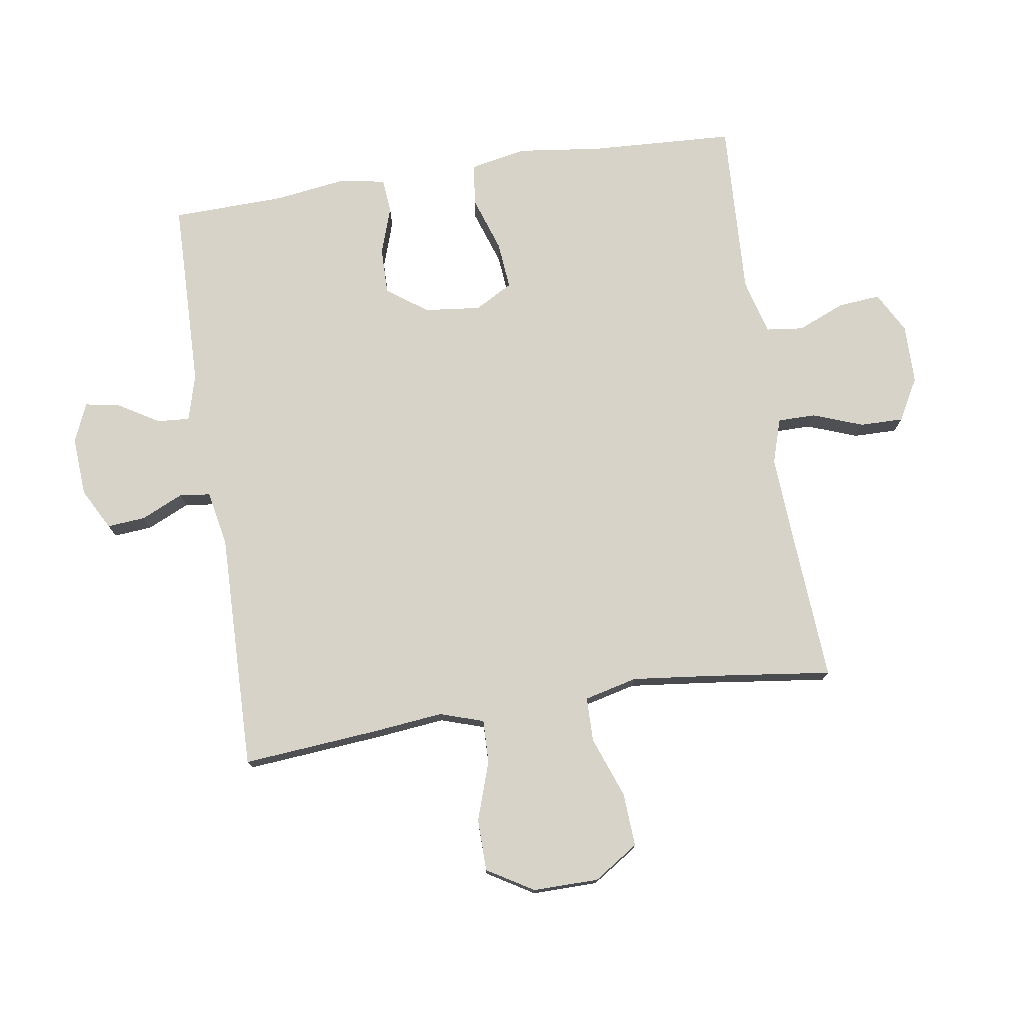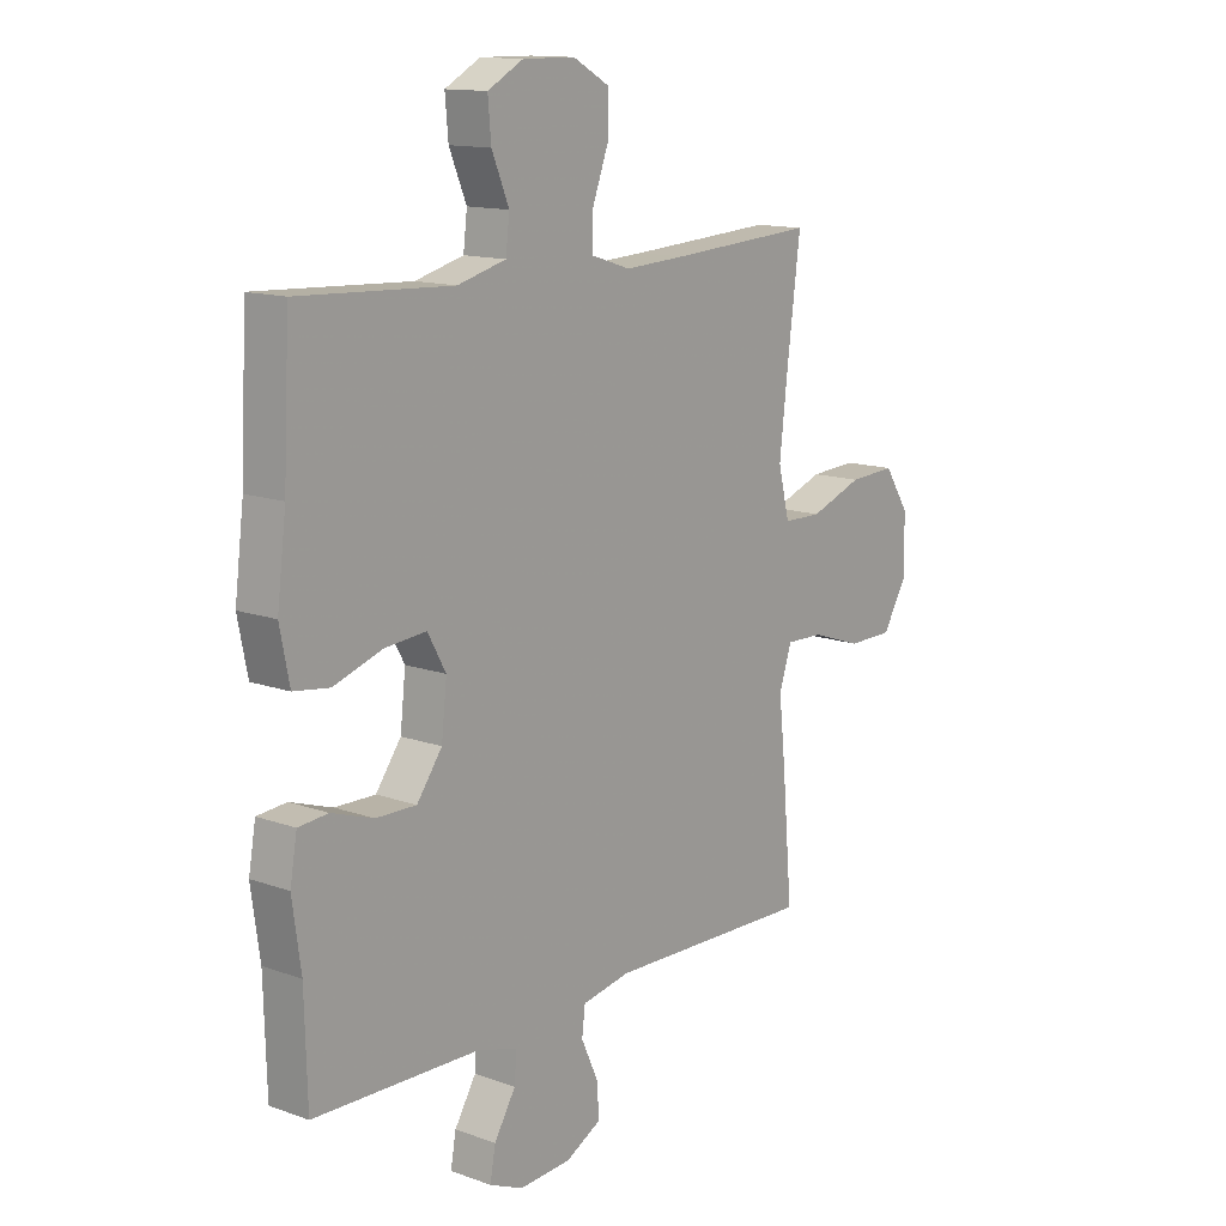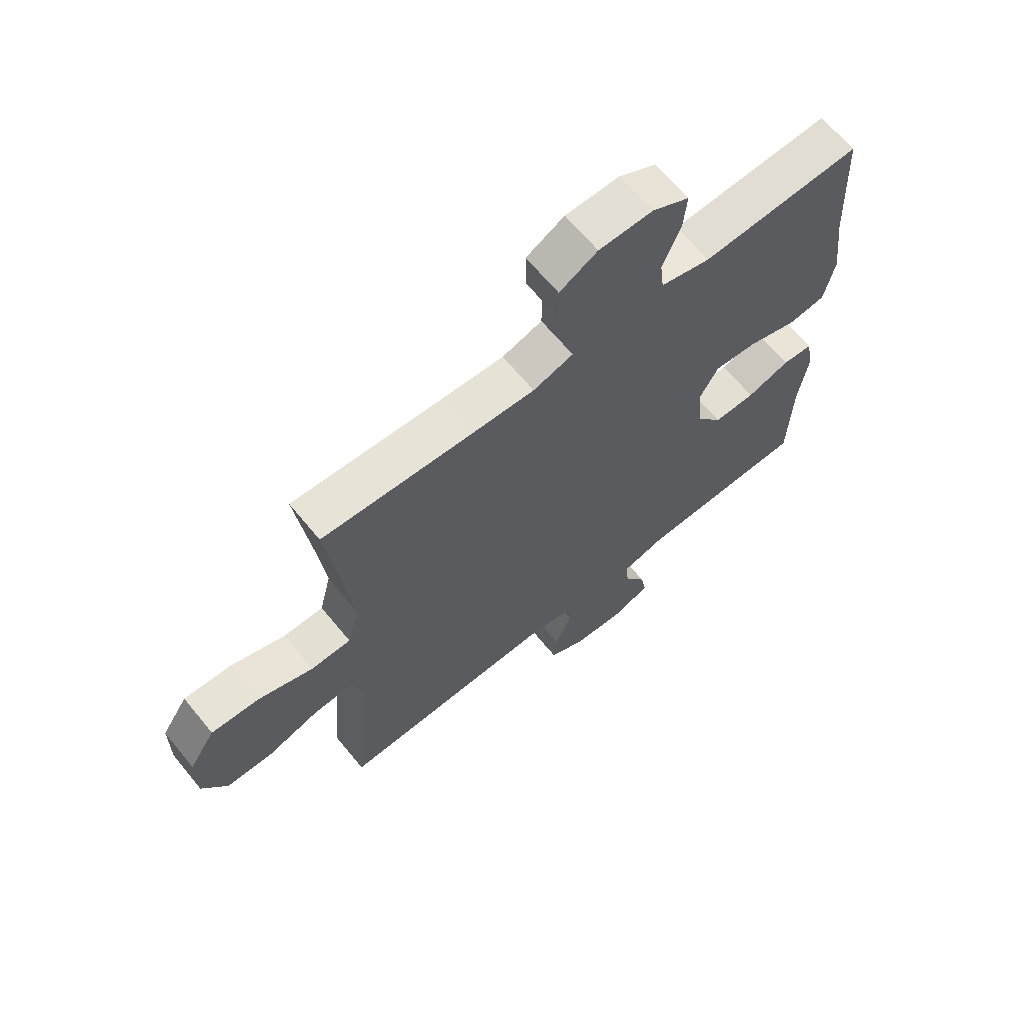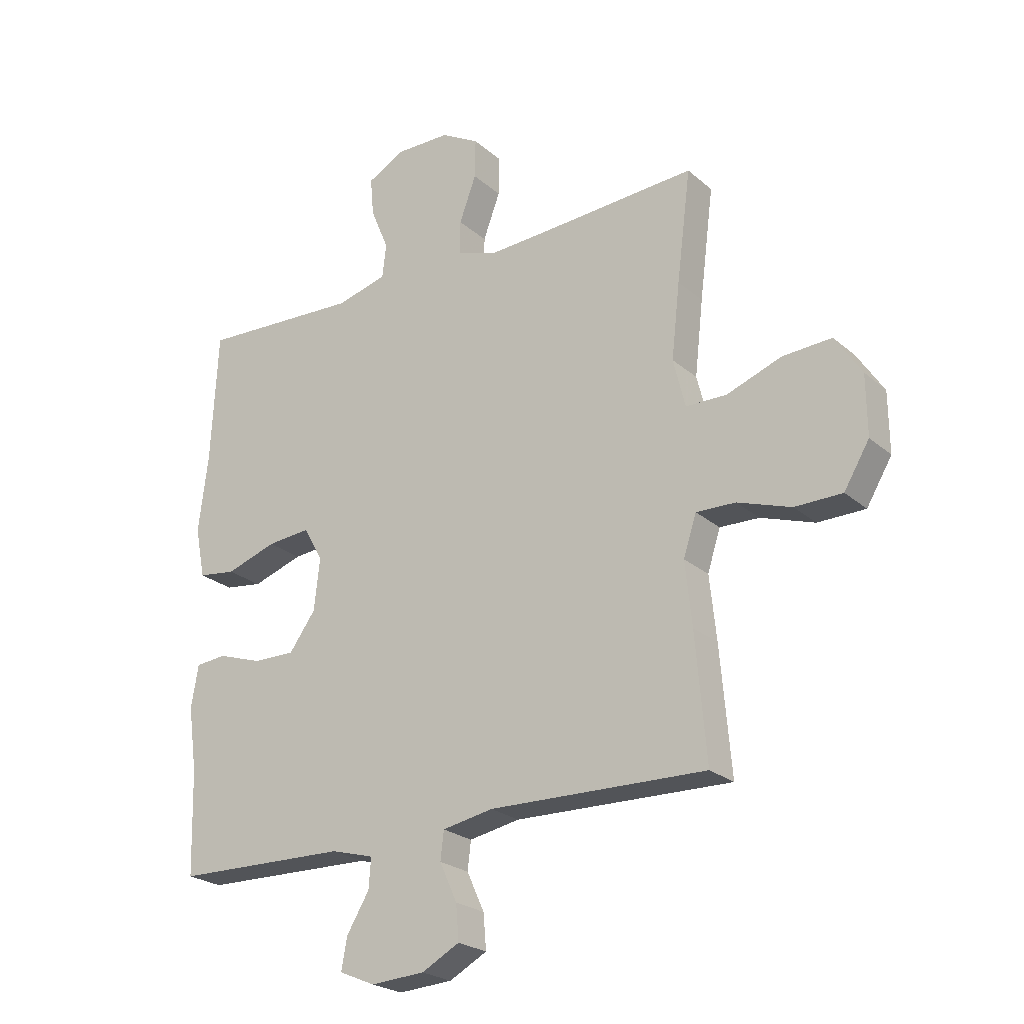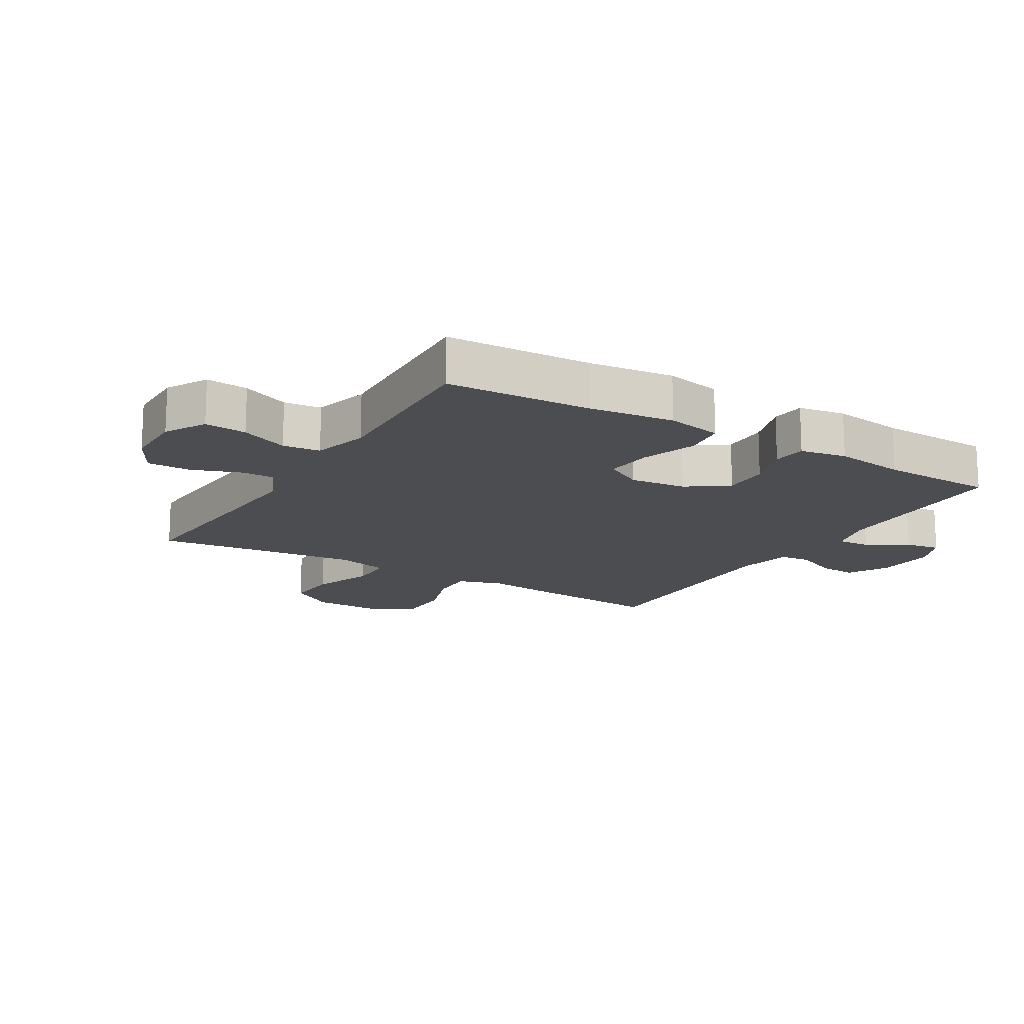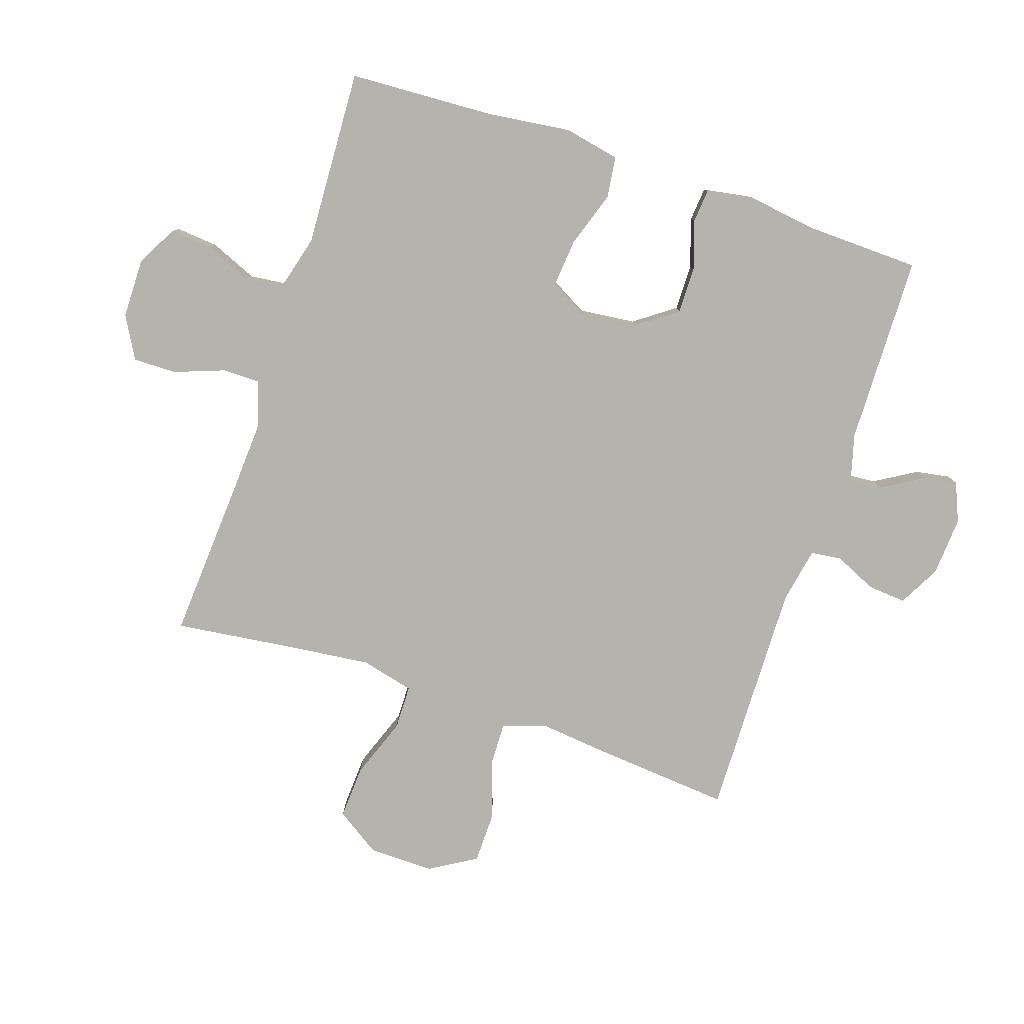
<metadata>
{"format":"obj","ext":"obj","renderer":"f3d","projection":"perspective","resolution":1024,"background":"white","views":[{"elev":75.9,"azim":-98.8,"up":"+Y"},{"elev":13.4,"azim":129.0,"up":"+Z"},{"elev":65.7,"azim":-39.4,"up":"+Z"},{"elev":-23.7,"azim":-144.5,"up":"+Z"},{"elev":-15.7,"azim":58.8,"up":"+Y"},{"elev":-80.0,"azim":71.5,"up":"+Y"}]}
</metadata>
<code>
v -0.5 0.07 0.5
v -0.23 0.07 0.483
v -0.117 0.07 0.477
v -0.045 0.07 0.5
v -0.045 0.07 0.561
v -0.075 0.07 0.642
v -0.076 0.07 0.712
v -0.008 0.07 0.75
v 0.089 0.07 0.751
v 0.155 0.07 0.715
v 0.149 0.07 0.647
v 0.117 0.07 0.57
v 0.124 0.07 0.51
v 0.214 0.07 0.486
v 0.5 0.07 0.5
v 0.512 0.07 0.266
v 0.529 0.07 0.13
v 0.511 0.07 0.04
v 0.444 0.07 0.031
v 0.354 0.07 0.061
v 0.277 0.07 0.068
v 0.243 0.07 0.007
v 0.253 0.07 -0.084
v 0.3 0.07 -0.149
v 0.375 0.07 -0.148
v 0.453 0.07 -0.122
v 0.508 0.07 -0.127
v 0.521 0.07 -0.202
v 0.505 0.07 -0.317
v 0.5 0.07 -0.5
v 0.193 0.07 -0.507
v 0.117 0.07 -0.528
v 0.121 0.07 -0.581
v 0.161 0.07 -0.647
v 0.171 0.07 -0.703
v 0.108 0.07 -0.73
v 0.012 0.07 -0.724
v -0.055 0.07 -0.688
v -0.05 0.07 -0.626
v -0.019 0.07 -0.558
v -0.025 0.07 -0.508
v -0.115 0.07 -0.491
v -0.5 0.07 -0.5
v -0.481 0.07 -0.279
v -0.469 0.07 -0.166
v -0.492 0.07 -0.095
v -0.562 0.07 -0.097
v -0.657 0.07 -0.129
v -0.741 0.07 -0.128
v -0.786 0.07 -0.053
v -0.785 0.07 0.053
v -0.738 0.07 0.125
v -0.651 0.07 0.12
v -0.553 0.07 0.084
v -0.481 0.07 0.085
v -0.46 0.07 0.171
v -0.475 0.07 0.304
v -0.5 0 0.5
v -0.23 0 0.483
v -0.117 0 0.477
v -0.045 0 0.5
v -0.045 0 0.561
v -0.075 0 0.642
v -0.076 0 0.712
v -0.008 0 0.75
v 0.089 0 0.751
v 0.155 0 0.715
v 0.149 0 0.647
v 0.117 0 0.57
v 0.124 0 0.51
v 0.214 0 0.486
v 0.5 0 0.5
v 0.512 0 0.266
v 0.529 0 0.13
v 0.511 0 0.04
v 0.444 0 0.031
v 0.354 0 0.061
v 0.277 0 0.068
v 0.243 0 0.007
v 0.253 0 -0.084
v 0.3 0 -0.149
v 0.375 0 -0.148
v 0.453 0 -0.122
v 0.508 0 -0.127
v 0.521 0 -0.202
v 0.505 0 -0.317
v 0.5 0 -0.5
v 0.193 0 -0.507
v 0.117 0 -0.528
v 0.121 0 -0.581
v 0.161 0 -0.647
v 0.171 0 -0.703
v 0.108 0 -0.73
v 0.012 0 -0.724
v -0.055 0 -0.688
v -0.05 0 -0.626
v -0.019 0 -0.558
v -0.025 0 -0.508
v -0.115 0 -0.491
v -0.5 0 -0.5
v -0.481 0 -0.279
v -0.469 0 -0.166
v -0.492 0 -0.095
v -0.562 0 -0.097
v -0.657 0 -0.129
v -0.741 0 -0.128
v -0.786 0 -0.053
v -0.785 0 0.053
v -0.738 0 0.125
v -0.651 0 0.12
v -0.553 0 0.084
v -0.481 0 0.085
v -0.46 0 0.171
v -0.475 0 0.304
f 51 52 53 54
f 51 54 55
f 50 51 55
f 47 48 49 50
f 46 47 50 55
f 45 46 55 56
f 42 43 44 45
f 41 42 45 56
f 37 38 39 40
f 37 40 41
f 36 37 41
f 33 34 35 36
f 32 33 36 41
f 31 32 41 56
f 29 30 31 56
f 25 26 27 28
f 24 25 28 29
f 17 18 19 20
f 16 17 20 21
f 14 15 16 21
f 13 14 21 22
f 9 10 11 12
f 9 12 13
f 8 9 13
f 5 6 7 8
f 4 5 8 13
f 3 4 13 22
f 57 1 2
f 24 29 56 57
f 23 24 57 2
f 2 3 22 23
f 111 110 109 108
f 112 111 108
f 112 108 107
f 107 106 105 104
f 112 107 104 103
f 113 112 103 102
f 102 101 100 99
f 113 102 99 98
f 97 96 95 94
f 98 97 94
f 98 94 93
f 93 92 91 90
f 98 93 90 89
f 113 98 89 88
f 113 88 87 86
f 85 84 83 82
f 86 85 82 81
f 77 76 75 74
f 78 77 74 73
f 78 73 72 71
f 79 78 71 70
f 69 68 67 66
f 70 69 66
f 70 66 65
f 65 64 63 62
f 70 65 62 61
f 79 70 61 60
f 59 58 114
f 114 113 86 81
f 59 114 81 80
f 80 79 60 59
f 1 58 59 2
f 2 59 60 3
f 3 60 61 4
f 4 61 62 5
f 5 62 63 6
f 6 63 64 7
f 7 64 65 8
f 8 65 66 9
f 9 66 67 10
f 10 67 68 11
f 11 68 69 12
f 12 69 70 13
f 13 70 71 14
f 14 71 72 15
f 15 72 73 16
f 16 73 74 17
f 17 74 75 18
f 18 75 76 19
f 19 76 77 20
f 20 77 78 21
f 21 78 79 22
f 22 79 80 23
f 23 80 81 24
f 24 81 82 25
f 25 82 83 26
f 26 83 84 27
f 27 84 85 28
f 28 85 86 29
f 29 86 87 30
f 30 87 88 31
f 31 88 89 32
f 32 89 90 33
f 33 90 91 34
f 34 91 92 35
f 35 92 93 36
f 36 93 94 37
f 37 94 95 38
f 38 95 96 39
f 39 96 97 40
f 40 97 98 41
f 41 98 99 42
f 42 99 100 43
f 43 100 101 44
f 44 101 102 45
f 45 102 103 46
f 46 103 104 47
f 47 104 105 48
f 48 105 106 49
f 49 106 107 50
f 50 107 108 51
f 51 108 109 52
f 52 109 110 53
f 53 110 111 54
f 54 111 112 55
f 55 112 113 56
f 56 113 114 57
f 57 114 58 1

</code>
